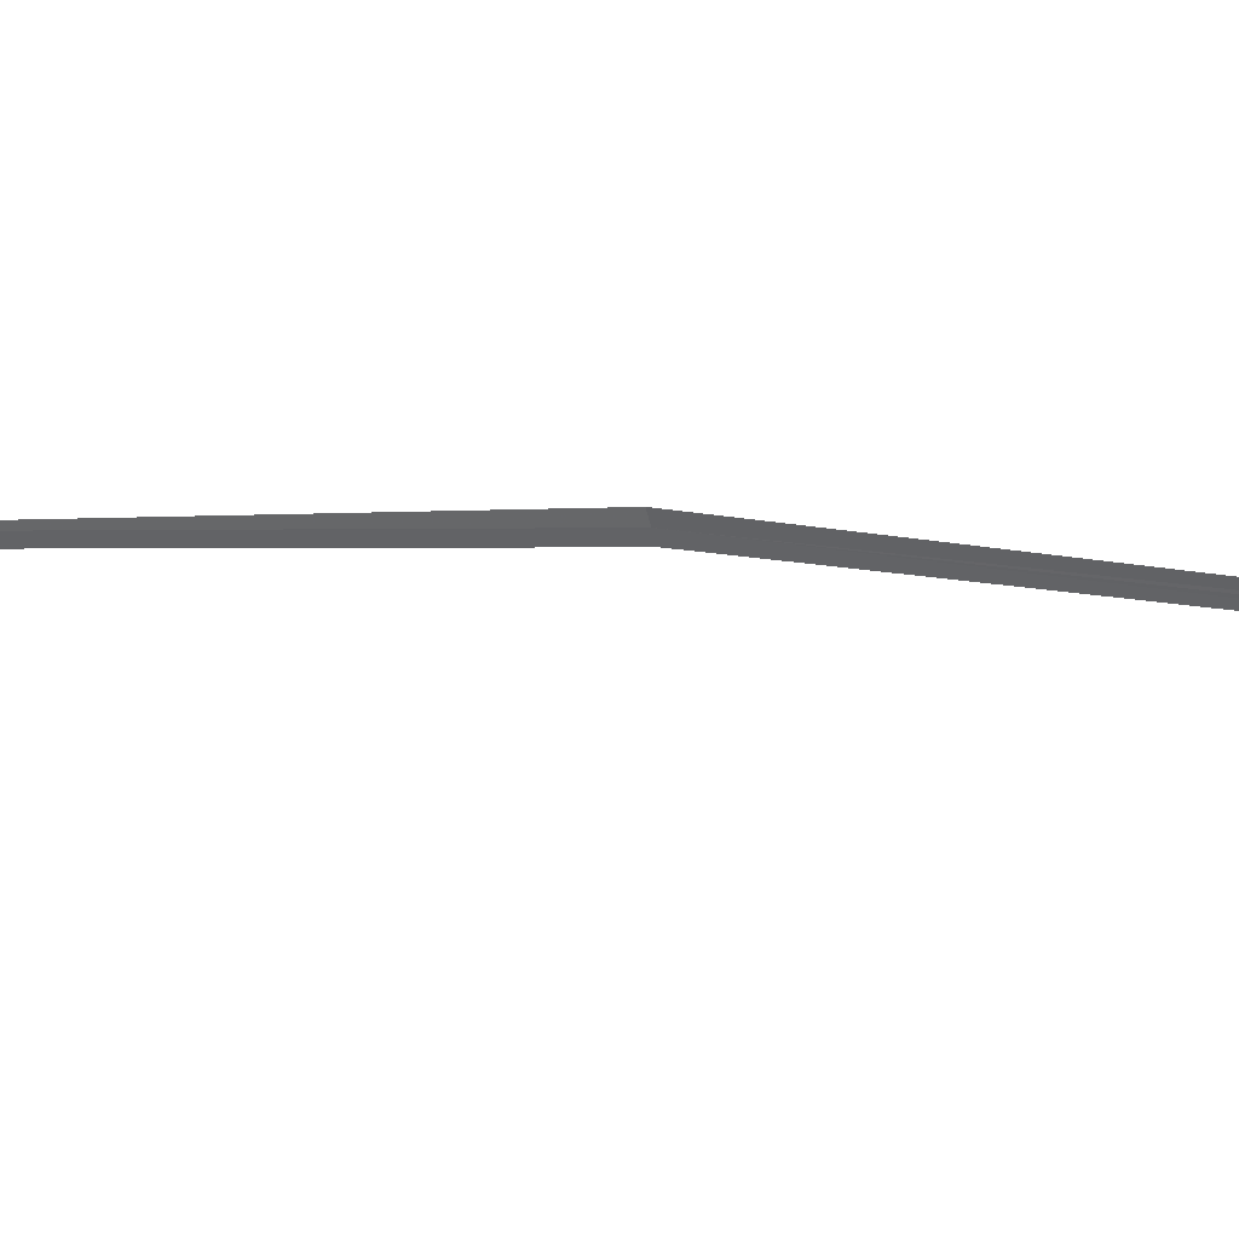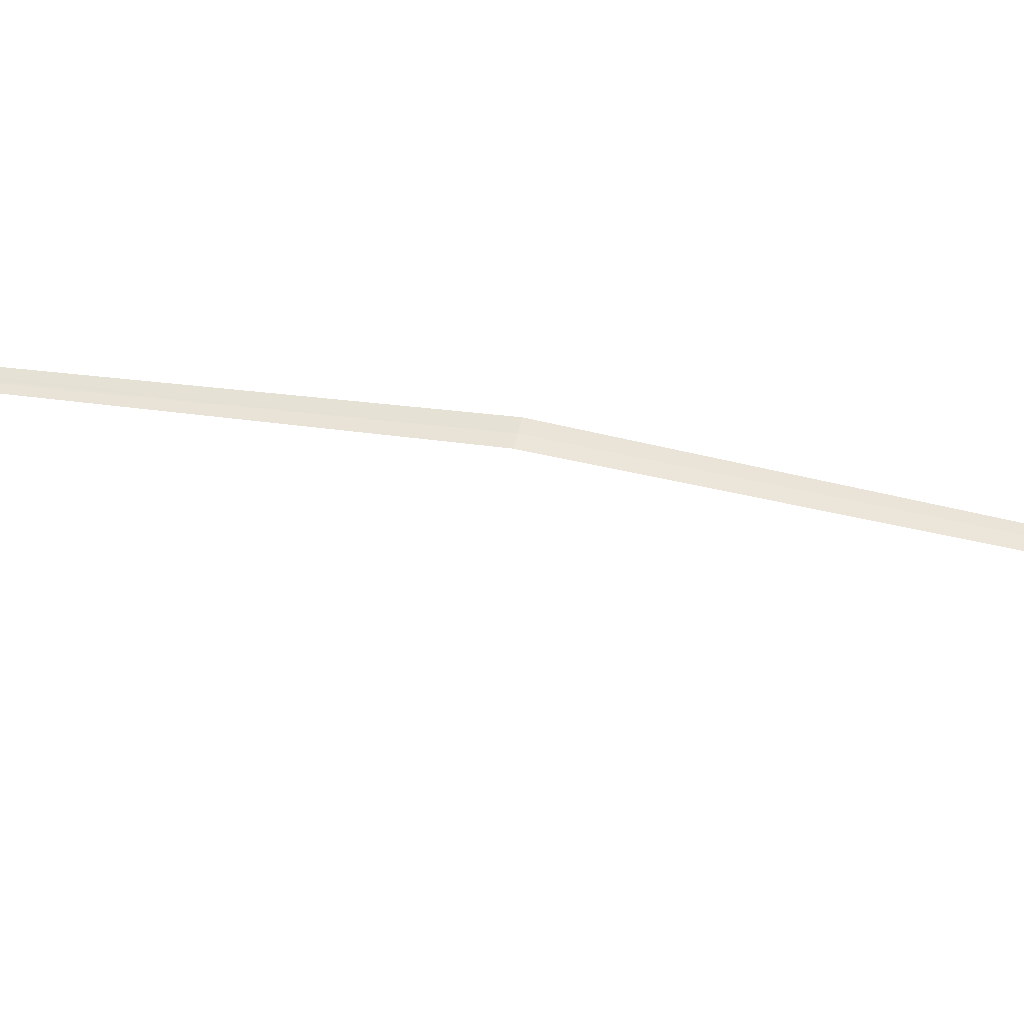
<metadata>
{"format":"obj","ext":"obj","renderer":"f3d","projection":"perspective","resolution":1024,"background":"white","views":[{"elev":24.7,"azim":-40.8,"up":"+Y"},{"elev":-23.8,"azim":109.3,"up":"+Y"}]}
</metadata>
<code>
v -6.405 -5.634 36.95
v -8.322 -7.57 29.64
v -8.294 -7.656 29.66
v -5.052 -4.269 44.51
v -6.379 -5.724 36.96
v -5.062 -4.222 44.51
v -5.068 -4.174 44.5
v -6.423 -5.542 36.93
f 1 2 3
f 1 3 5
f 1 6 7
f 1 7 8
f 1 8 2
f 1 4 6
f 1 5 4

</code>
